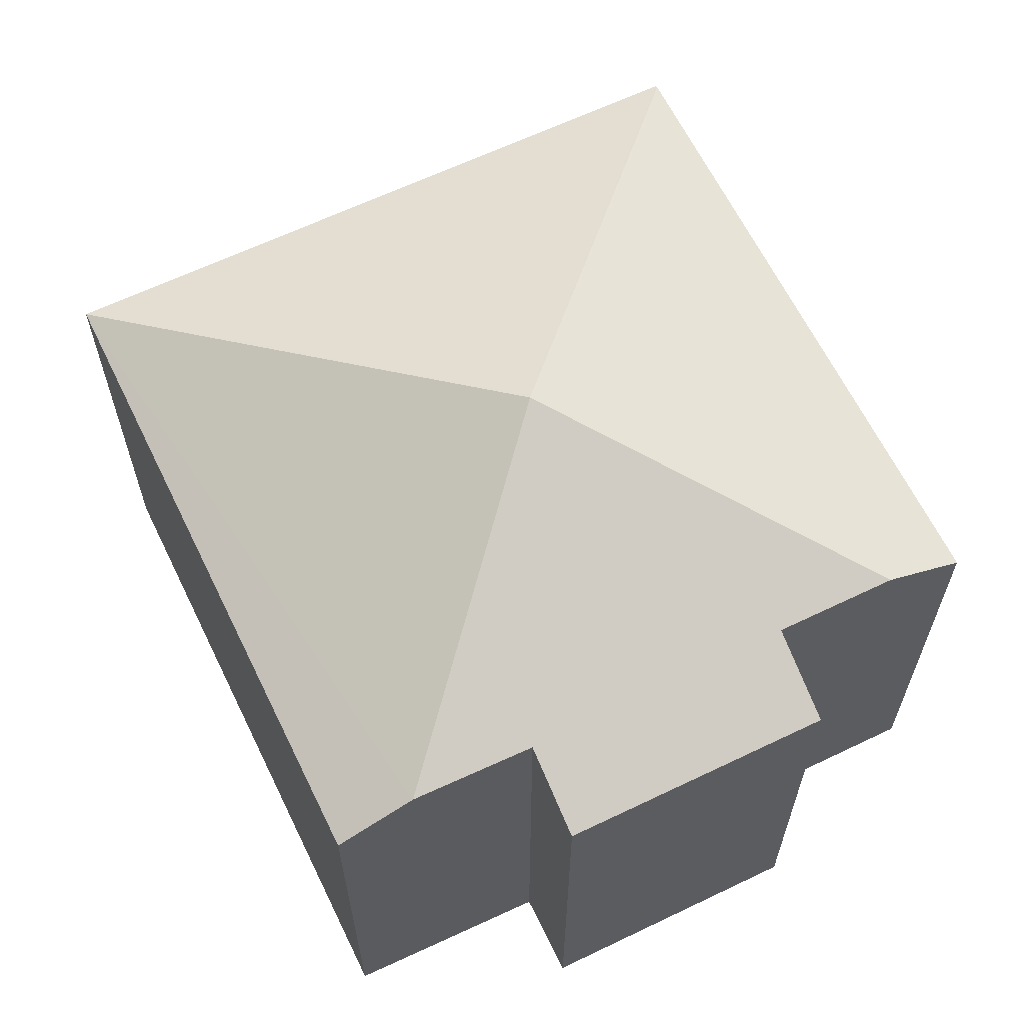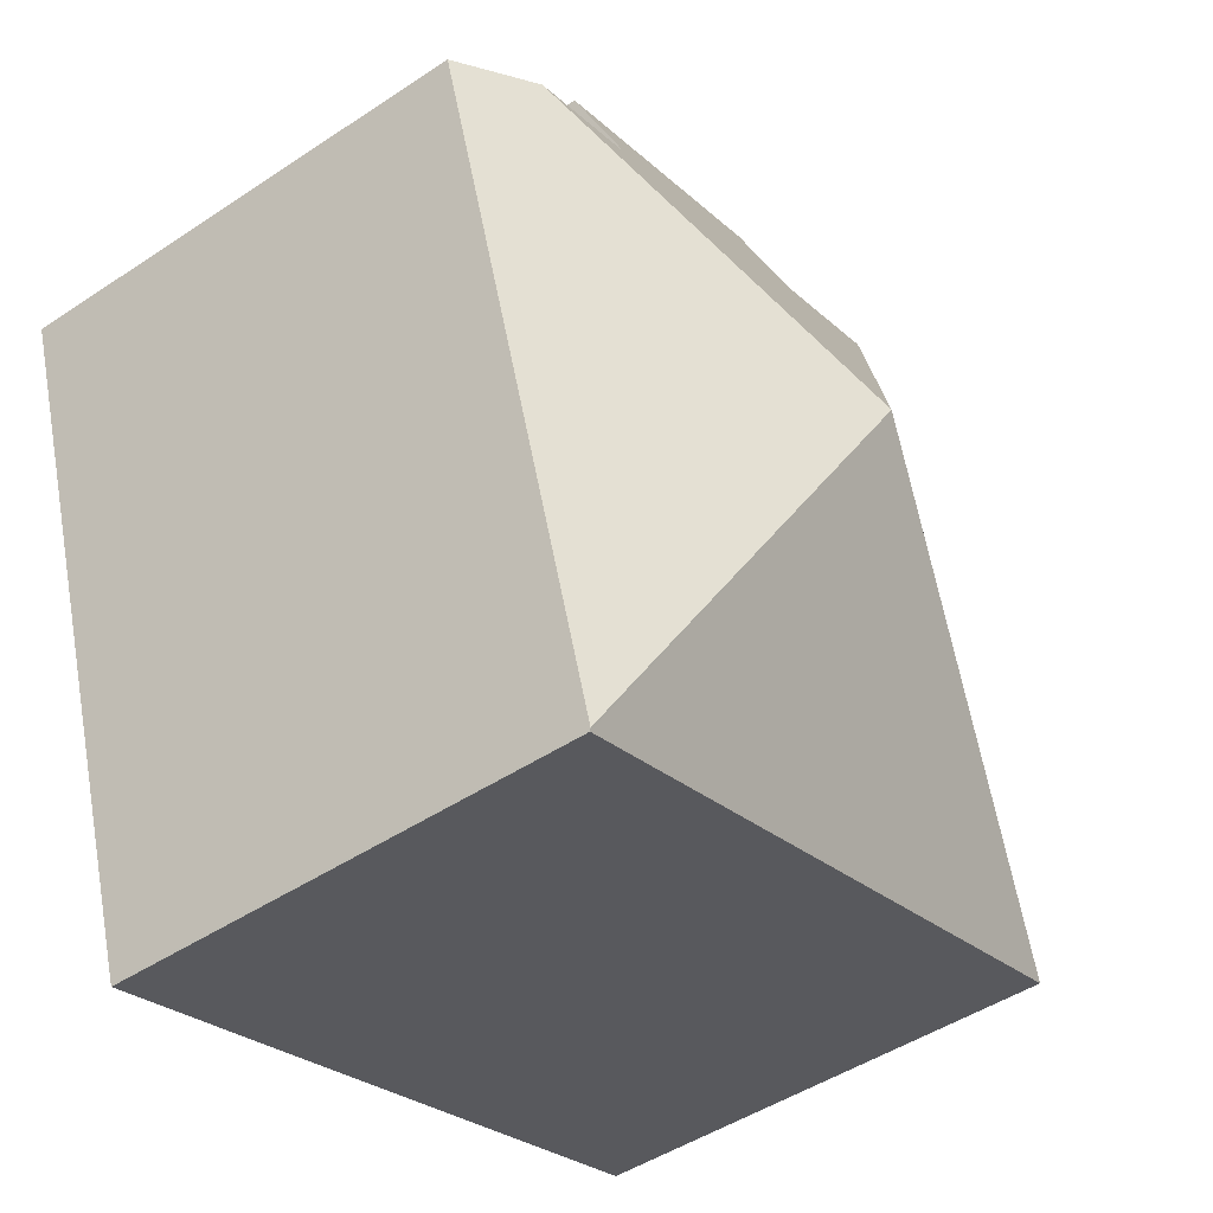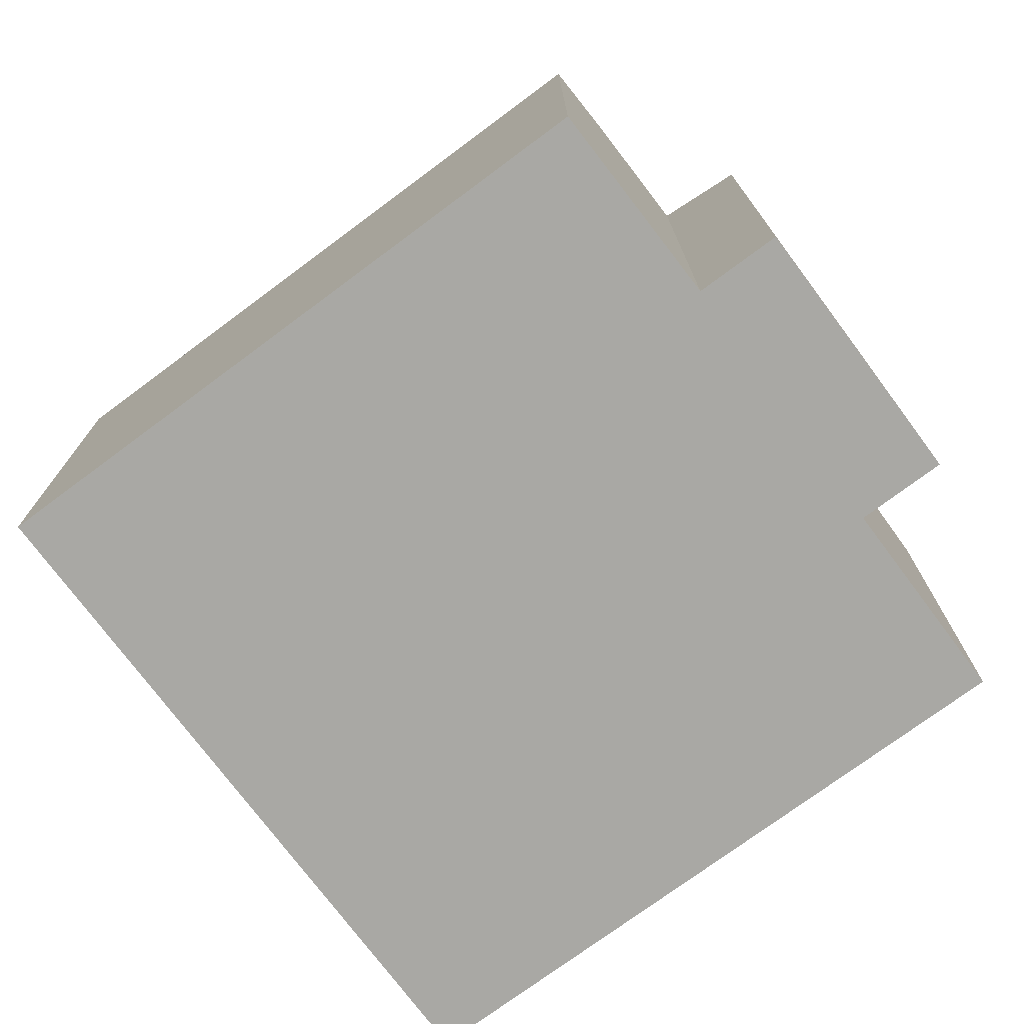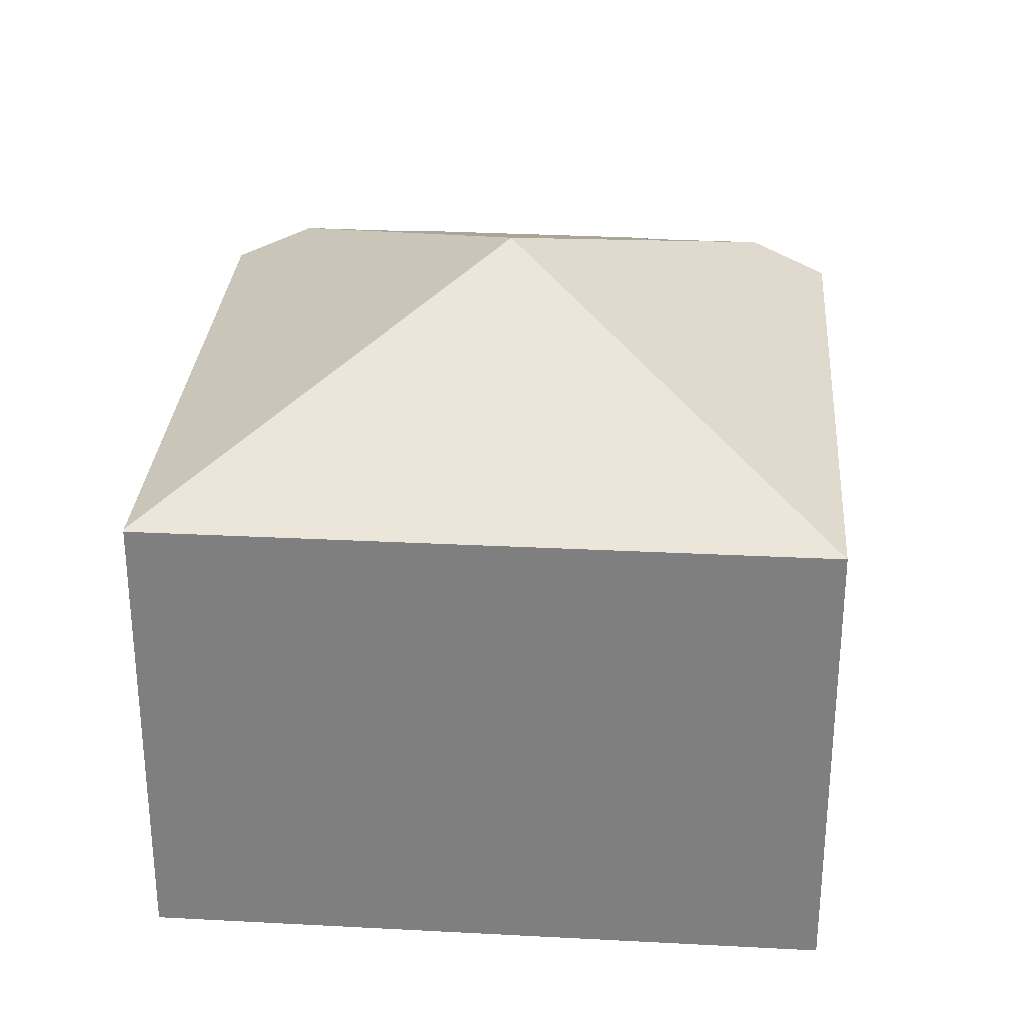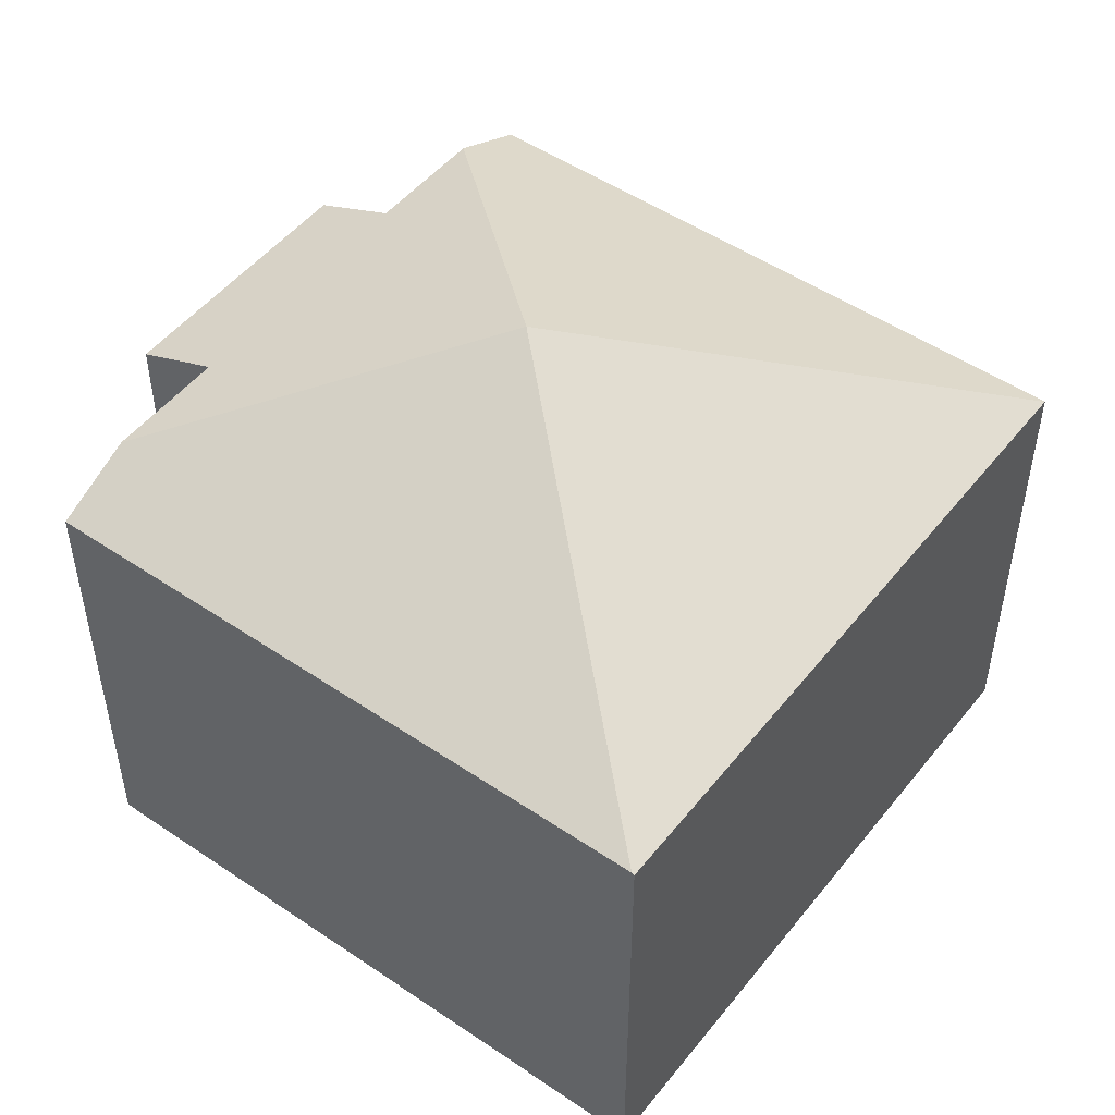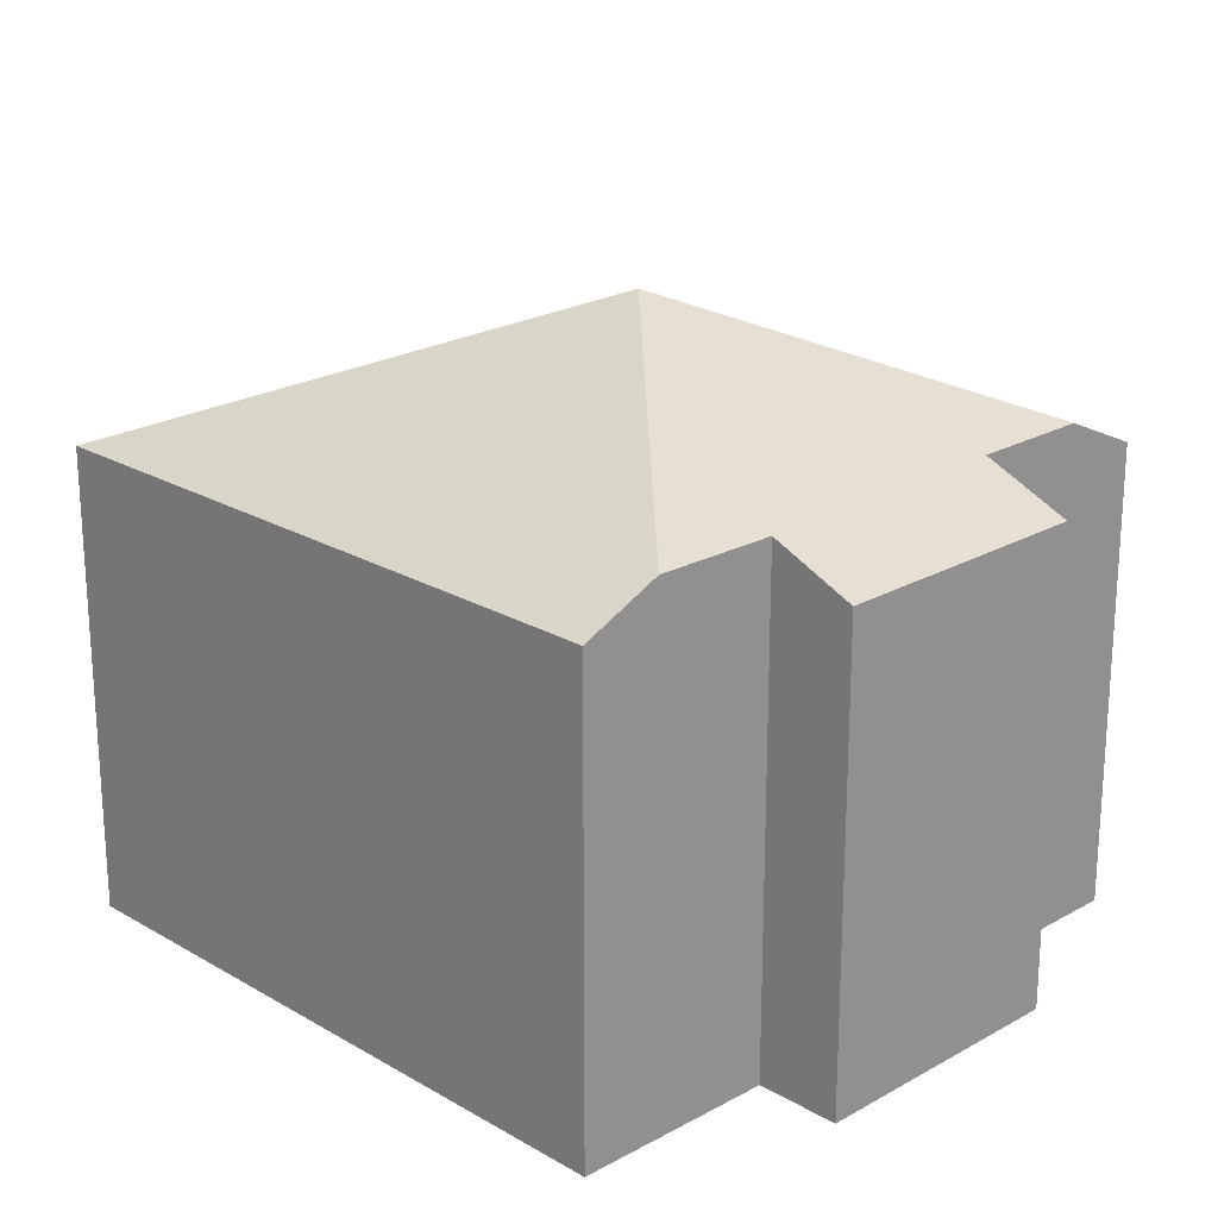
<metadata>
{"format":"obj","ext":"obj","renderer":"f3d","projection":"perspective","resolution":1024,"background":"white","views":[{"elev":63.8,"azim":-8.4,"up":"+Y"},{"elev":-47.2,"azim":127.0,"up":"+Z"},{"elev":-74.9,"azim":-35.8,"up":"+Y"},{"elev":29.6,"azim":-158.1,"up":"+Y"},{"elev":50.1,"azim":144.4,"up":"+Y"},{"elev":21.9,"azim":-27.0,"up":"+Y"}]}
</metadata>
<code>
v  9.098 6.234 7.582
v  8.741 6.724 6.451
v  5.623 6.227 8.676
v  5.274 6.702 7.58
v  5.866 8.286 3.38
v  3.668 6.71 8.059
v  10.32 6.727 5.953
v  0 6.236 3.818e-16
v  2.647 6.231 8.363
v  8.722 6.239 -2.699
v  11.38 6.228 5.618
v  8.71 6.223 -2.735
v  9.098 -4.643e-16 7.582
v  5.623 -5.313e-16 8.676
v  8.741 -3.95e-16 6.451
v  11.38 -3.44e-16 5.618
v  10.32 -3.645e-16 5.953
v  5.274 -4.641e-16 7.58
v  2.647 -5.121e-16 8.363
v  3.668 -4.935e-16 8.059
v  8.722 1.653e-16 -2.699
v  8.71 1.675e-16 -2.735
v  0 0 0
g defaultobject
f 1 2 3
f 4 5 6
f 5 4 3
f 5 3 2
f 5 2 7
f 6 8 9
f 8 6 5
f 10 7 11
f 7 10 5
f 12 5 10
f 5 12 8
f 3 13 1
f 13 3 14
f 15 7 2
f 7 15 11
f 11 15 16
f 16 15 17
f 9 4 6
f 4 9 18
f 18 9 19
f 18 19 20
f 1 15 2
f 15 1 13
f 16 10 11
f 10 16 21
f 10 21 12
f 12 21 22
f 12 23 8
f 23 12 22
f 23 9 8
f 9 23 19
f 18 3 4
f 3 18 14
f 22 19 23
f 19 22 21
f 19 21 16
f 19 16 15
f 19 15 20
f 20 15 18
f 18 15 14
f 15 16 17
f 13 14 15

</code>
